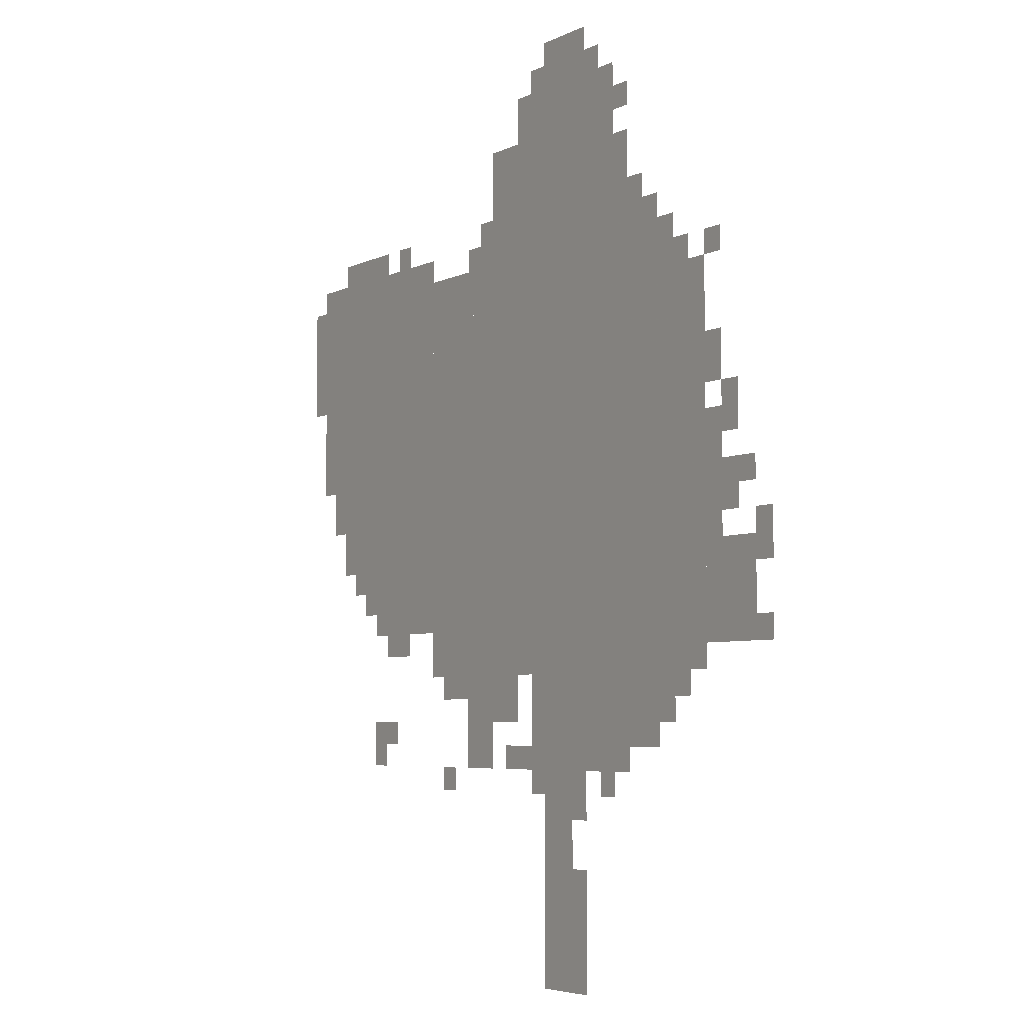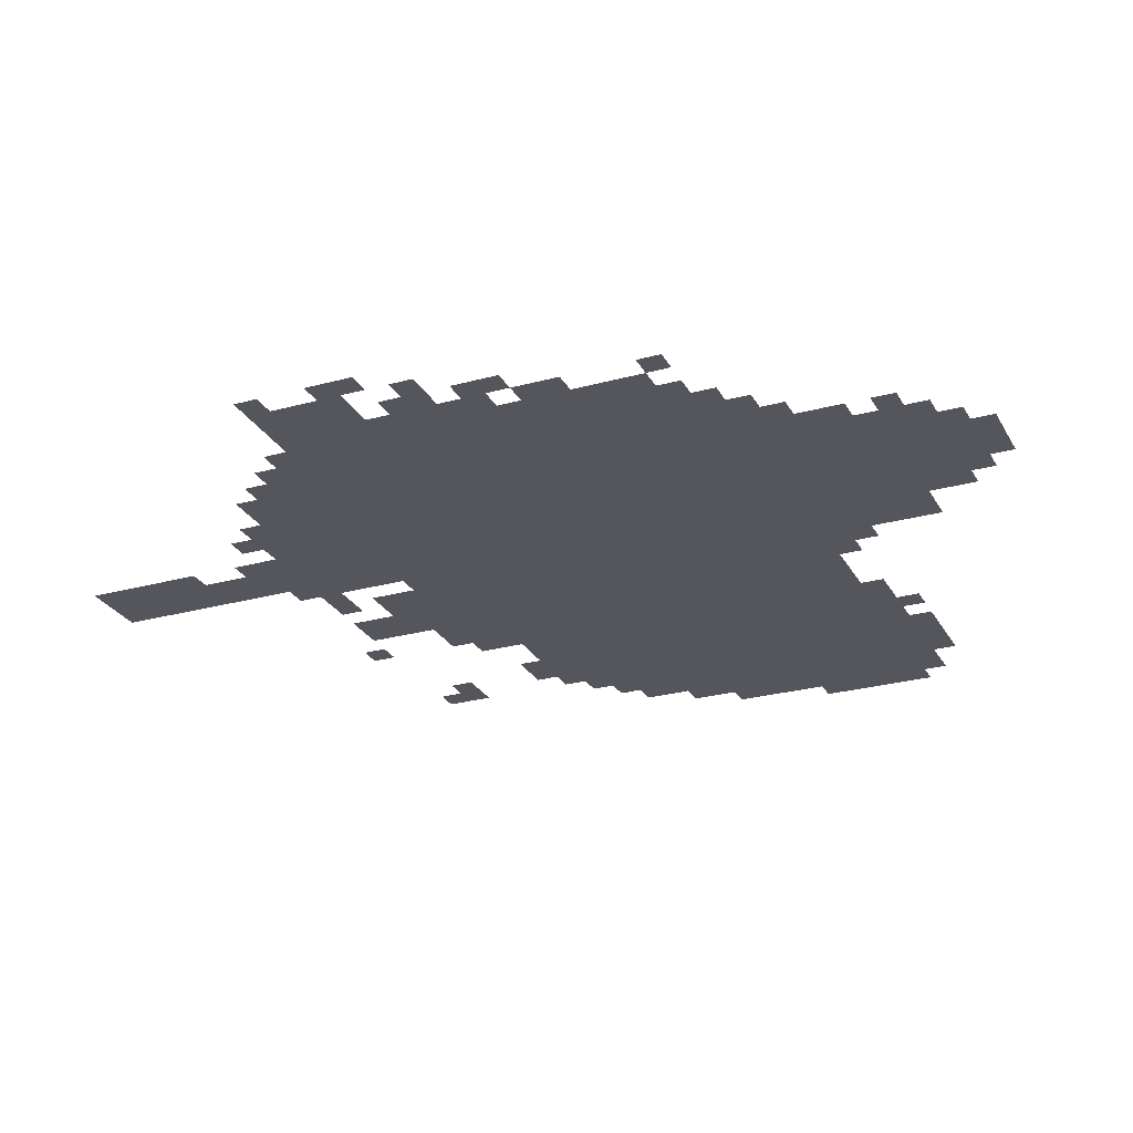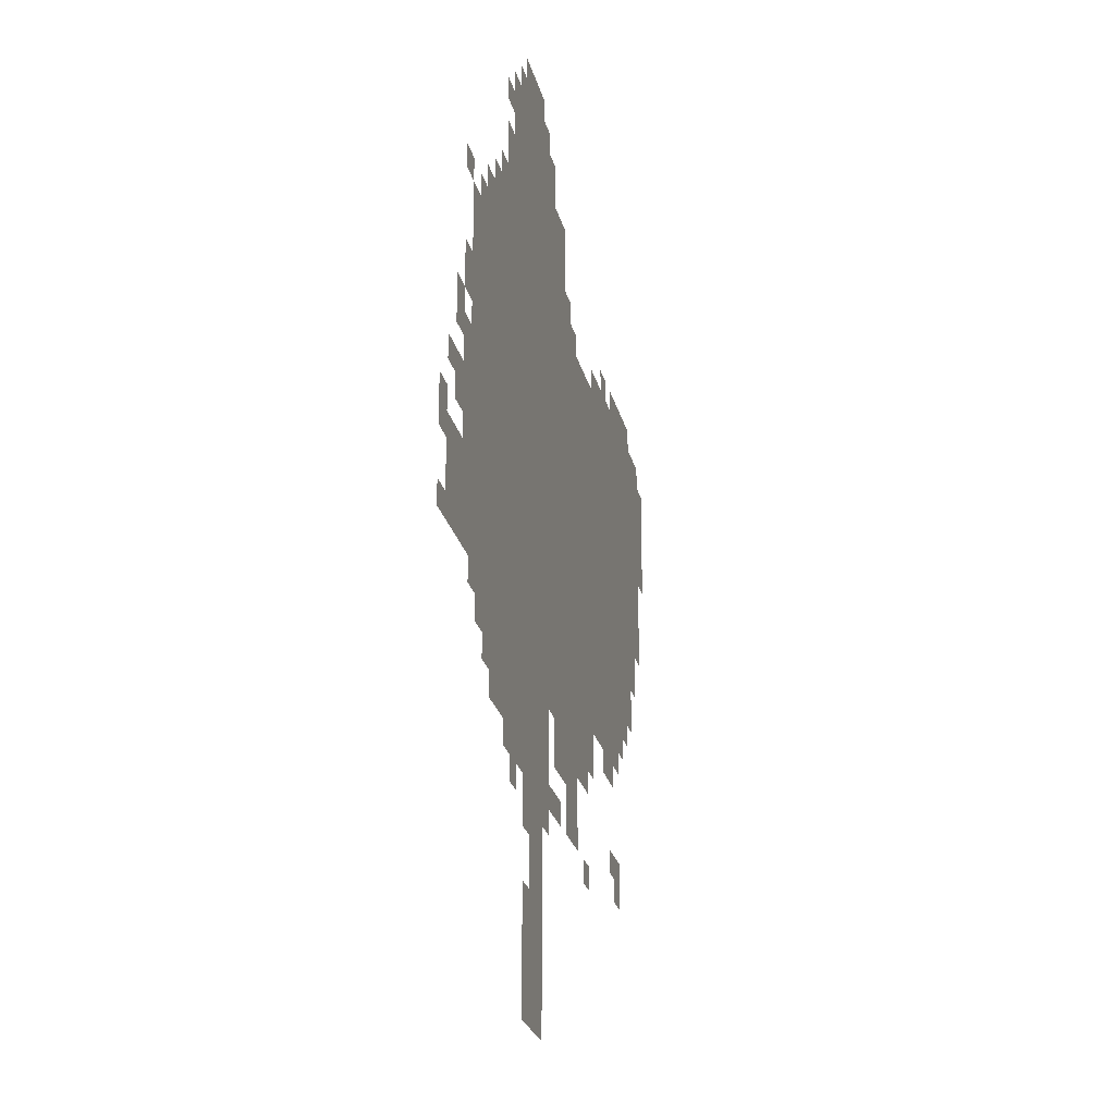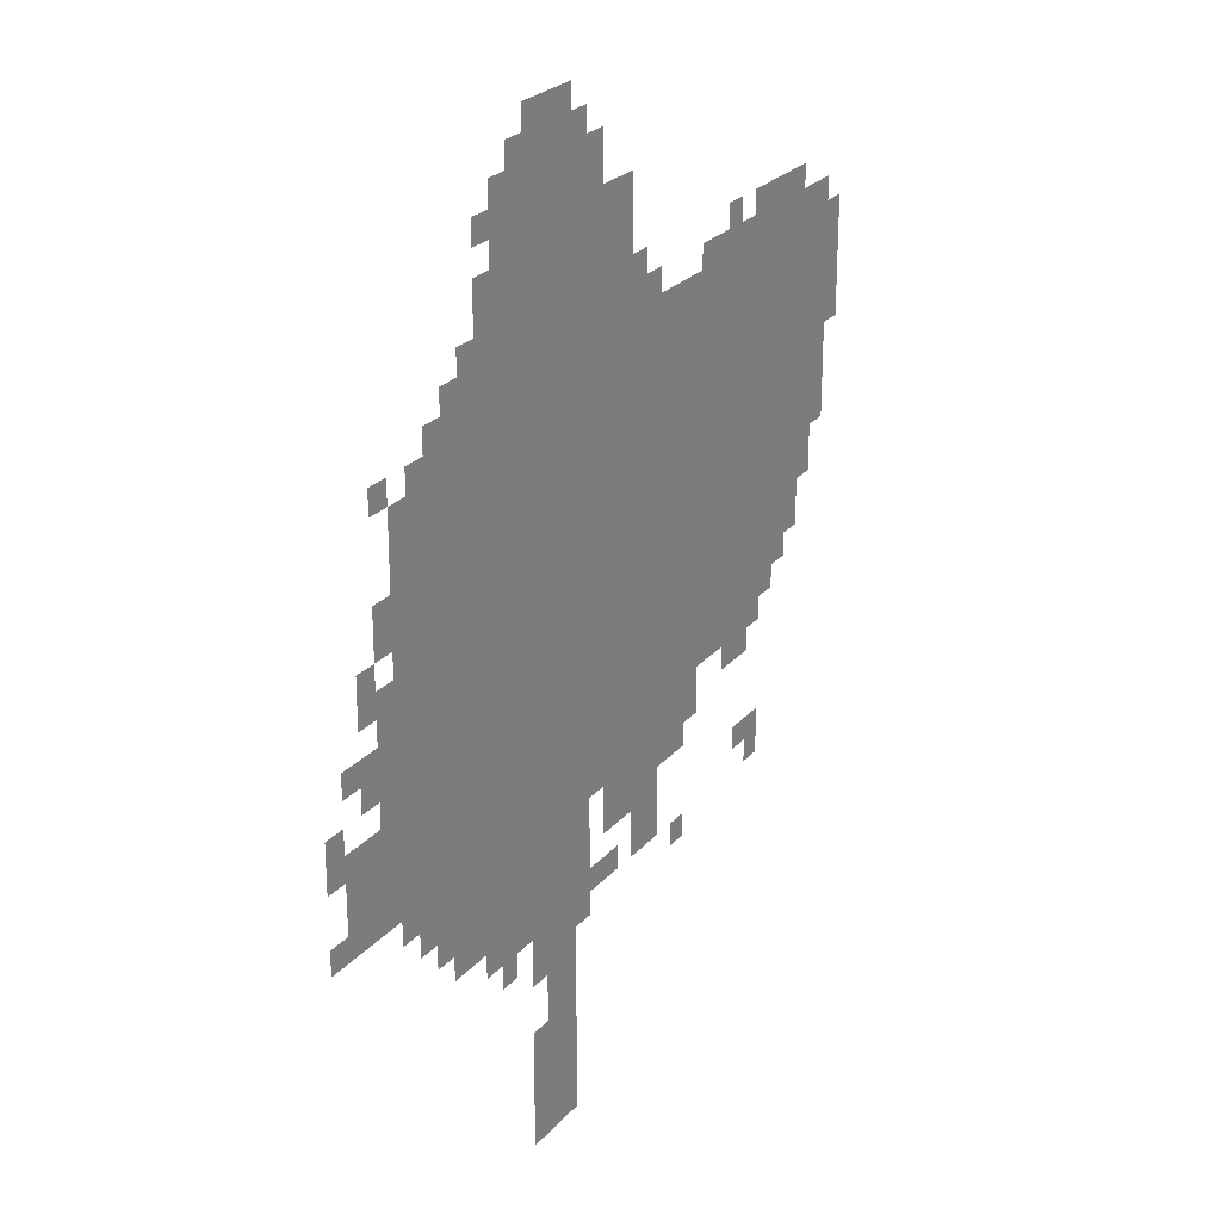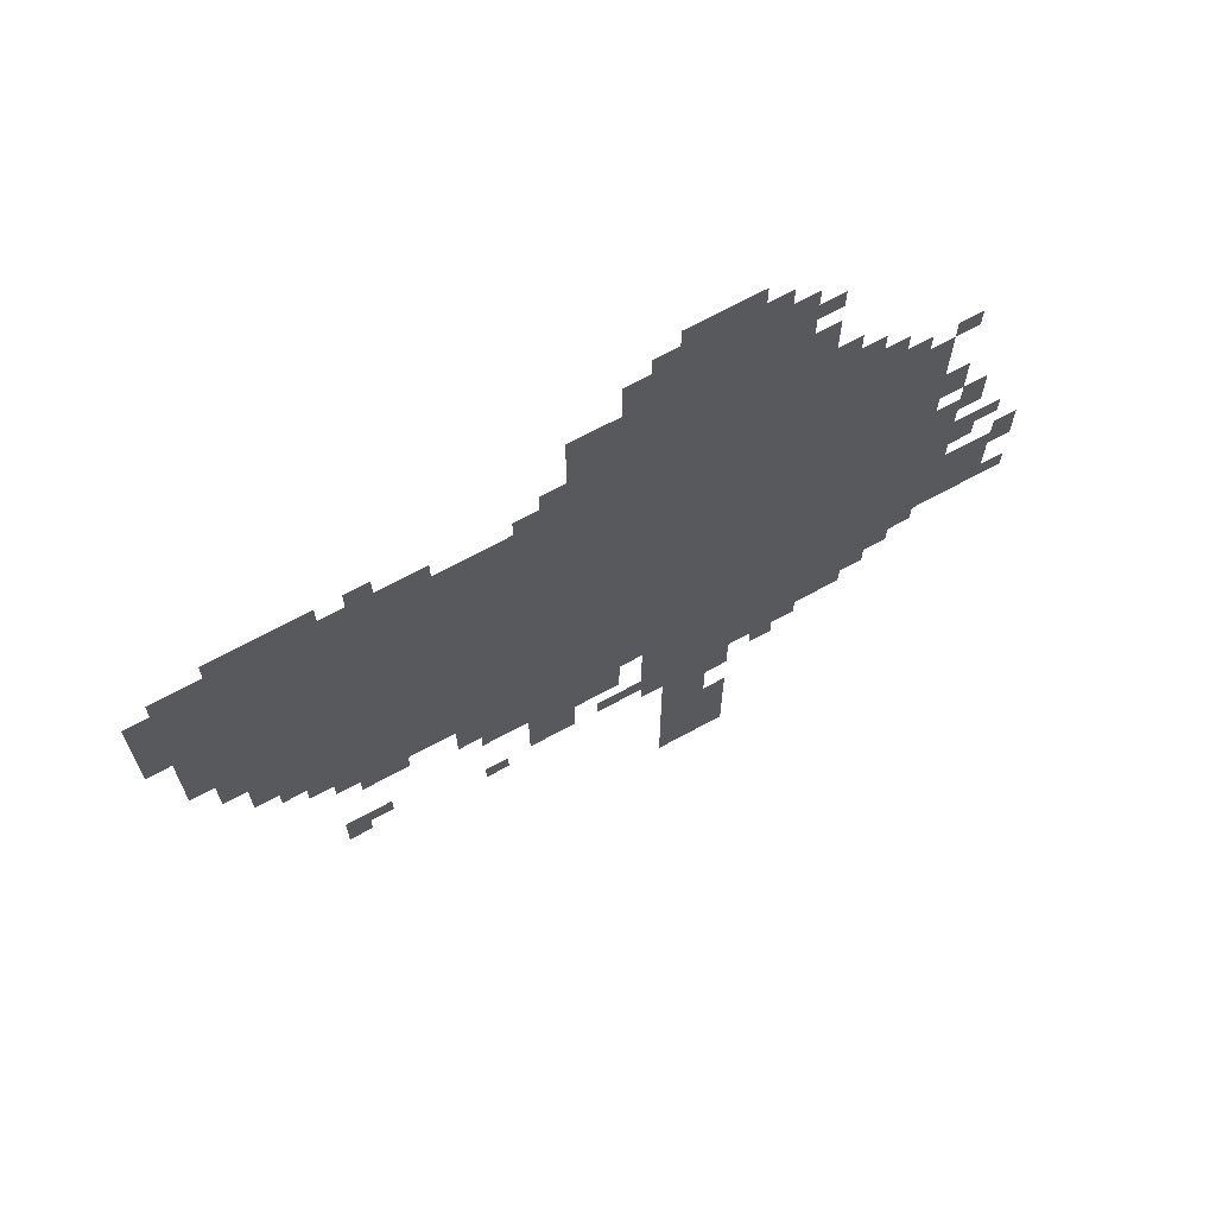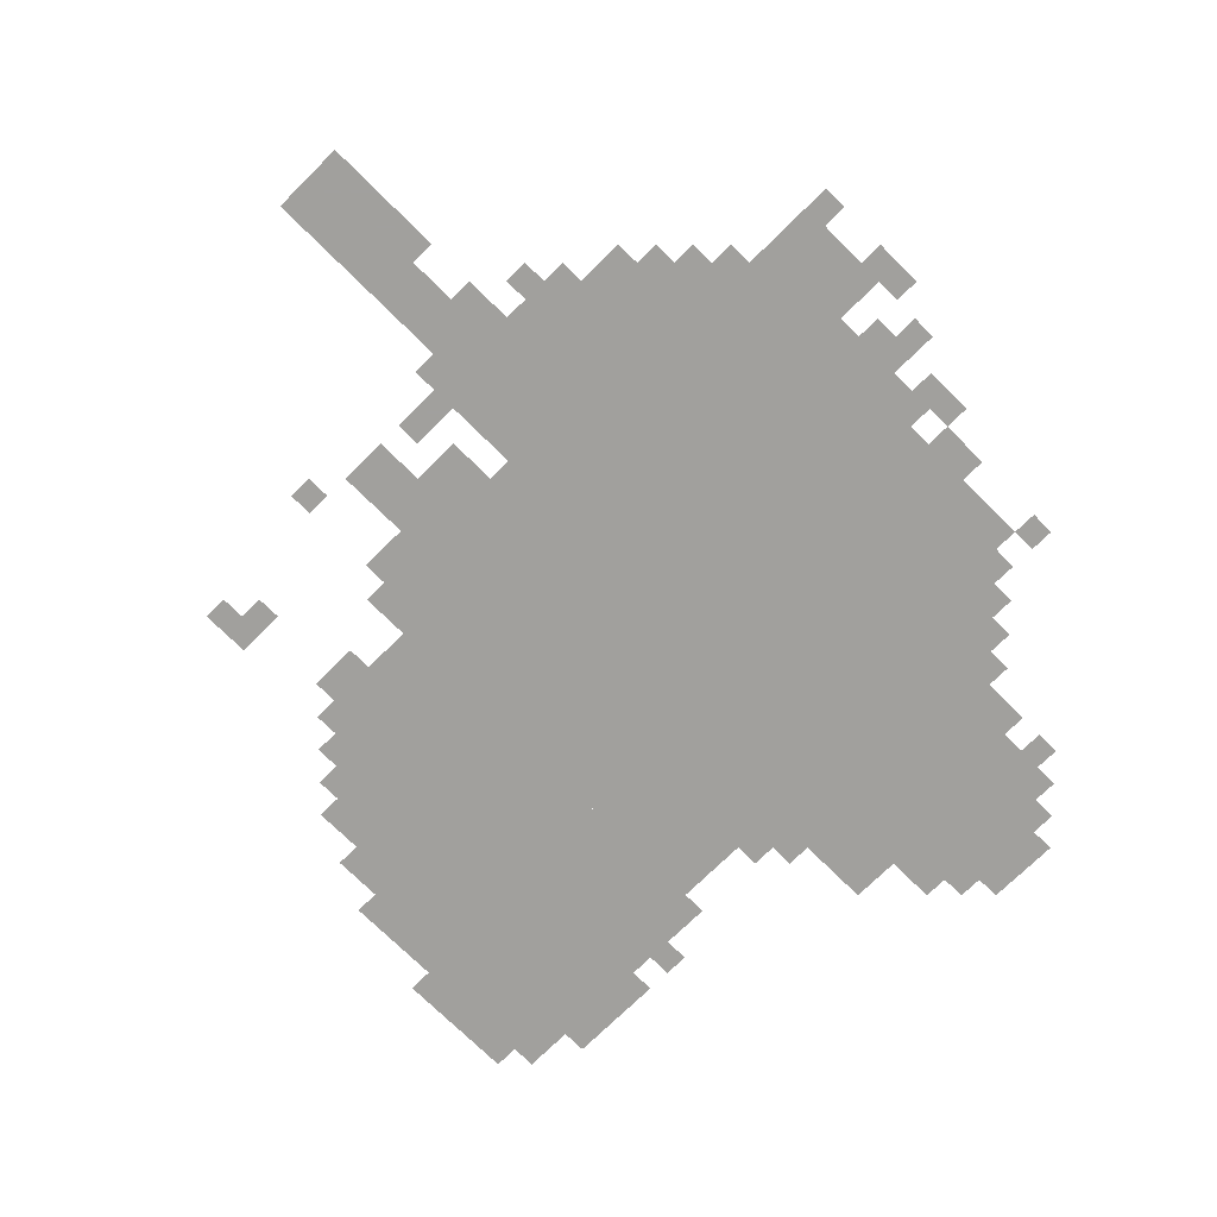
<metadata>
{"format":"obj","ext":"obj","renderer":"f3d","projection":"perspective","resolution":1024,"background":"white","views":[{"elev":-5.1,"azim":56.6,"up":"+Y"},{"elev":-26.3,"azim":113.4,"up":"+Z"},{"elev":-24.8,"azim":103.0,"up":"+Y"},{"elev":25.2,"azim":120.9,"up":"+Y"},{"elev":69.1,"azim":-28.6,"up":"+Y"},{"elev":-71.7,"azim":44.9,"up":"+Z"}]}
</metadata>
<code>
g weineituo_renwu-mesh
v -992 533 0
v -992 1045 0
v -1312 1045 0
v -1312 533 0
v -672 533 0
v -672 1045 0
v -992 1045 0
v -992 533 0
v -1312 821 0
v -1312 1141 0
v -1632 1141 0
v -1632 821 0
v -864 1045 0
v -864 1333 0
v -1088 1333 0
v -1088 1045 0
v -1312 597 0
v -1312 821 0
v -1472 821 0
v -1472 597 0
v -832 405 0
v -832 533 0
v -1056 533 0
v -1056 405 0
v -576 565 0
v -576 693 0
v -672 693 0
v -672 565 0
v -960 245 0
v -960 405 0
v -1024 405 0
v -1024 245 0
v -768 1045 0
v -768 1141 0
v -864 1141 0
v -864 1045 0
v -1472 757 0
v -1472 821 0
v -1600 821 0
v -1600 757 0
v -1088 469 0
v -1088 533 0
v -1216 533 0
v -1216 469 0
v -1088 1141 0
v -1088 1269 0
v -1152 1269 0
v -1152 1141 0
v -960 117 0
v -960 245 0
v -1024 245 0
v -1024 117 0
v -1472 693 0
v -1472 757 0
v -1568 757 0
v -1568 693 0
v -928 1333 0
v -928 1397 0
v -1024 1397 0
v -1024 1333 0
v -736 469 0
v -736 533 0
v -832 533 0
v -832 469 0
v -1088 1045 0
v -1088 1141 0
v -1152 1141 0
v -1152 1045 0
v -1152 1045 0
v -1152 1109 0
v -1248 1109 0
v -1248 1045 0
v -1152 405 0
v -1152 469 0
v -1216 469 0
v -1216 405 0
v -1248 1045 0
v -1248 1109 0
v -1312 1109 0
v -1312 1045 0
v -640 757 0
v -640 853 0
v -672 853 0
v -672 757 0
v -928 181 0
v -928 277 0
v -960 277 0
v -960 181 0
v -1632 1013 0
v -1632 1109 0
v -1664 1109 0
v -1664 1013 0
v -1376 565 0
v -1376 597 0
v -1440 597 0
v -1440 565 0
v -576 757 0
v -576 789 0
v -640 789 0
v -640 757 0
v -1472 629 0
v -1472 693 0
v -1504 693 0
v -1504 629 0
v -608 821 0
v -608 885 0
v -640 885 0
v -640 821 0
v -544 661 0
v -544 725 0
v -576 725 0
v -576 661 0
v -1056 405 0
v -1056 437 0
v -1120 437 0
v -1120 405 0
v -928 341 0
v -928 405 0
v -960 405 0
v -960 341 0
v -1408 437 0
v -1408 469 0
v -1472 469 0
v -1472 437 0
v -1216 501 0
v -1216 533 0
v -1280 533 0
v -1280 501 0
v -768 437 0
v -768 469 0
v -832 469 0
v -832 437 0
v -1440 1141 0
v -1440 1173 0
v -1504 1173 0
v -1504 1141 0
v -1504 1141 0
v -1504 1173 0
v -1568 1173 0
v -1568 1141 0
v -928 117 0
v -928 181 0
v -960 181 0
v -960 117 0
v -1632 949 0
v -1632 1013 0
v -1664 1013 0
v -1664 949 0
v -640 693 0
v -640 757 0
v -672 757 0
v -672 693 0
v -736 1045 0
v -736 1109 0
v -768 1109 0
v -768 1045 0
v -640 885 0
v -640 949 0
v -672 949 0
v -672 885 0
v -1152 1109 0
v -1152 1173 0
v -1184 1173 0
v -1184 1109 0
v -832 1173 0
v -832 1237 0
v -864 1237 0
v -864 1173 0
v -544 565 0
v -544 597 0
v -576 597 0
v -576 565 0
v -704 501 0
v -704 533 0
v -736 533 0
v -736 501 0
v -608 725 0
v -608 757 0
v -640 757 0
v -640 725 0
v -1504 661 0
v -1504 693 0
v -1536 693 0
v -1536 661 0
v -1024 373 0
v -1024 405 0
v -1056 405 0
v -1056 373 0
v -1248 373 0
v -1248 405 0
v -1280 405 0
v -1280 373 0
v -1440 405 0
v -1440 437 0
v -1472 437 0
v -1472 405 0
v -864 373 0
v -864 405 0
v -896 405 0
v -896 373 0
v -704 1045 0
v -704 1077 0
v -736 1077 0
v -736 1045 0
v -1024 1333 0
v -1024 1365 0
v -1056 1365 0
v -1056 1333 0
v -832 1269 0
v -832 1301 0
v -864 1301 0
v -864 1269 0
v -832 1141 0
v -832 1173 0
v -864 1173 0
v -864 1141 0
v -896 1333 0
v -896 1365 0
v -928 1365 0
v -928 1333 0
v -1184 1109 0
v -1184 1141 0
v -1216 1141 0
v -1216 1109 0
v -640 1045 0
v -640 1077 0
v -672 1077 0
v -672 1045 0
v -800 1141 0
v -800 1173 0
v -832 1173 0
v -832 1141 0
v -1376 1141 0
v -1376 1173 0
v -1408 1173 0
v -1408 1141 0
g weineituo_renwu-mesh_0
f 3 2 1
f 1 4 3
f 7 6 5
f 5 8 7
f 11 10 9
f 9 12 11
f 15 14 13
f 13 16 15
f 19 18 17
f 17 20 19
f 23 22 21
f 21 24 23
f 27 26 25
f 25 28 27
f 31 30 29
f 29 32 31
f 35 34 33
f 33 36 35
f 39 38 37
f 37 40 39
f 43 42 41
f 41 44 43
f 47 46 45
f 45 48 47
f 51 50 49
f 49 52 51
f 55 54 53
f 53 56 55
f 59 58 57
f 57 60 59
f 63 62 61
f 61 64 63
f 67 66 65
f 65 68 67
f 71 70 69
f 69 72 71
f 75 74 73
f 73 76 75
f 79 78 77
f 77 80 79
f 83 82 81
f 81 84 83
f 87 86 85
f 85 88 87
f 91 90 89
f 89 92 91
f 95 94 93
f 93 96 95
f 99 98 97
f 97 100 99
f 103 102 101
f 101 104 103
f 107 106 105
f 105 108 107
f 111 110 109
f 109 112 111
f 115 114 113
f 113 116 115
f 119 118 117
f 117 120 119
f 123 122 121
f 121 124 123
f 127 126 125
f 125 128 127
f 131 130 129
f 129 132 131
f 135 134 133
f 133 136 135
f 139 138 137
f 137 140 139
f 143 142 141
f 141 144 143
f 147 146 145
f 145 148 147
f 151 150 149
f 149 152 151
f 155 154 153
f 153 156 155
f 159 158 157
f 157 160 159
f 163 162 161
f 161 164 163
f 167 166 165
f 165 168 167
f 171 170 169
f 169 172 171
f 175 174 173
f 173 176 175
f 179 178 177
f 177 180 179
f 183 182 181
f 181 184 183
f 187 186 185
f 185 188 187
f 191 190 189
f 189 192 191
f 195 194 193
f 193 196 195
f 199 198 197
f 197 200 199
f 203 202 201
f 201 204 203
f 207 206 205
f 205 208 207
f 211 210 209
f 209 212 211
f 215 214 213
f 213 216 215
f 219 218 217
f 217 220 219
f 223 222 221
f 221 224 223
f 227 226 225
f 225 228 227
f 231 230 229
f 229 232 231
f 235 234 233
f 233 236 235

</code>
